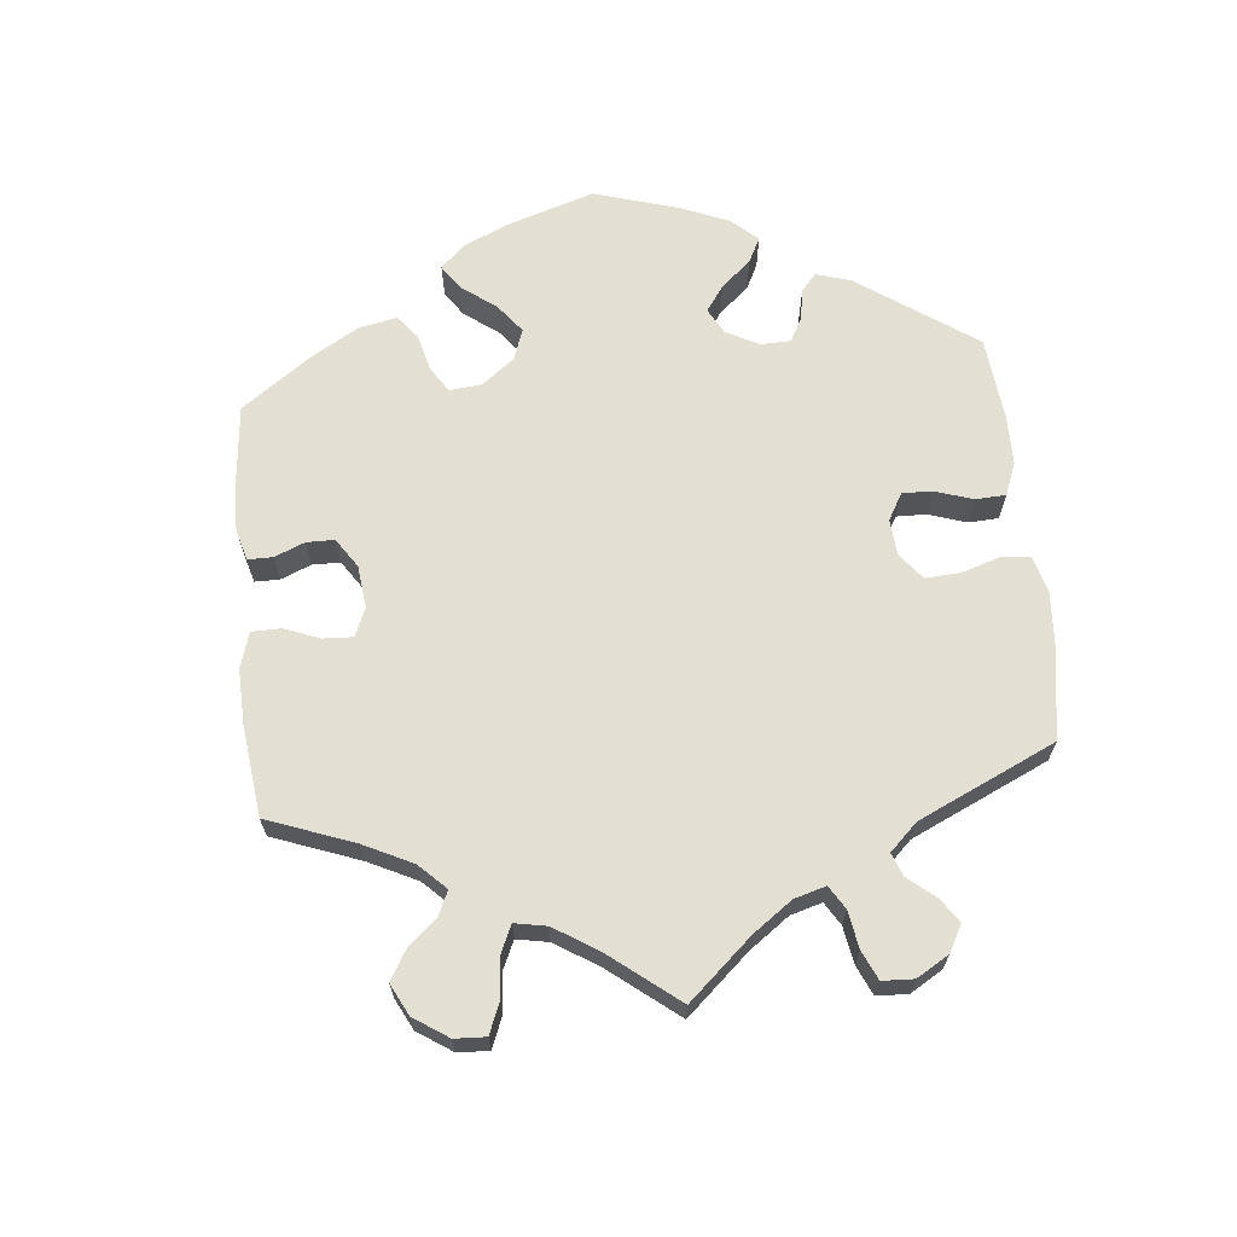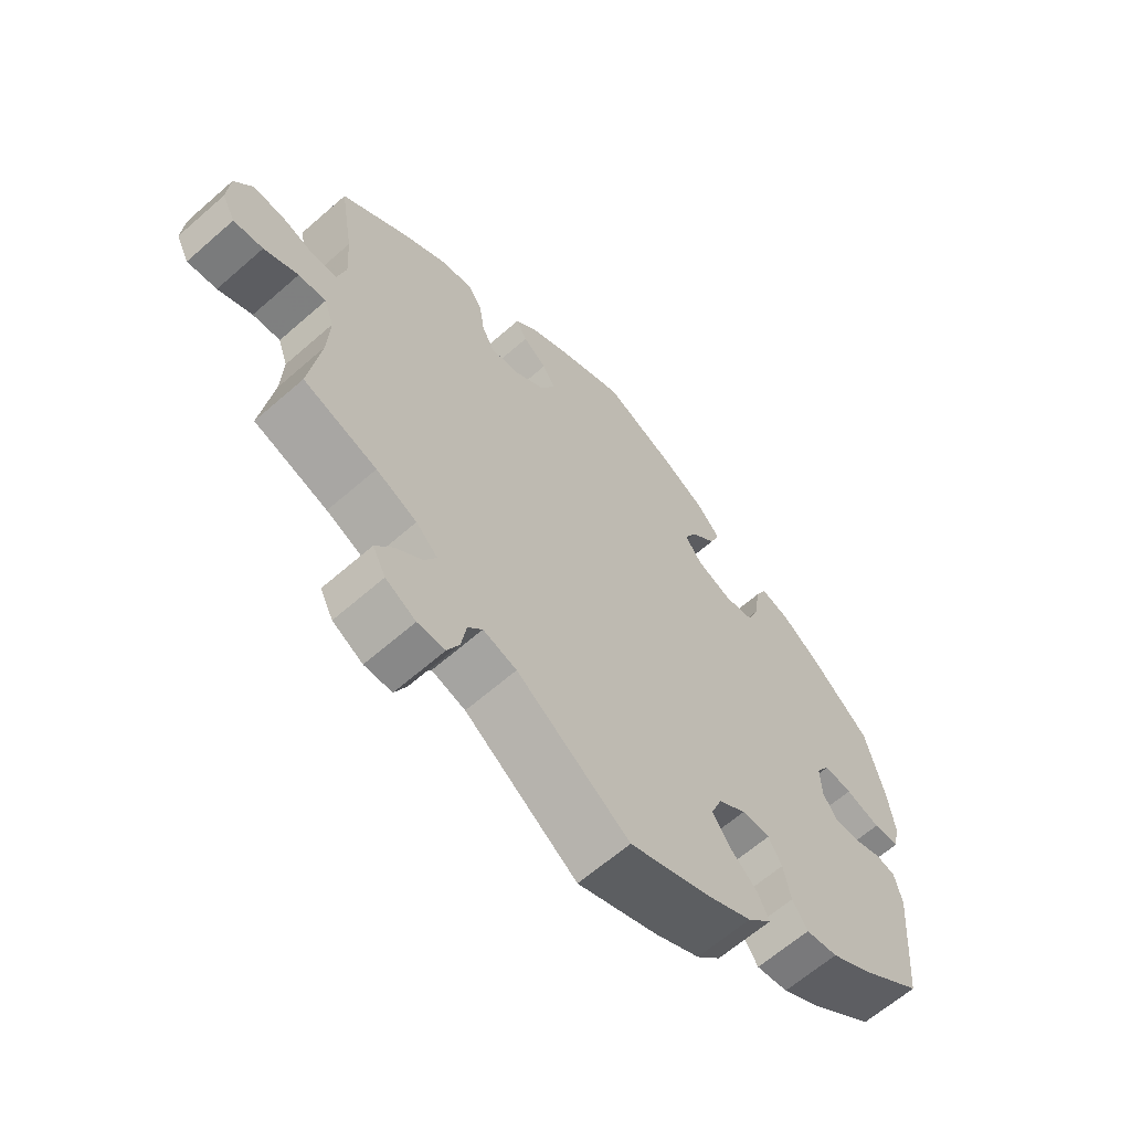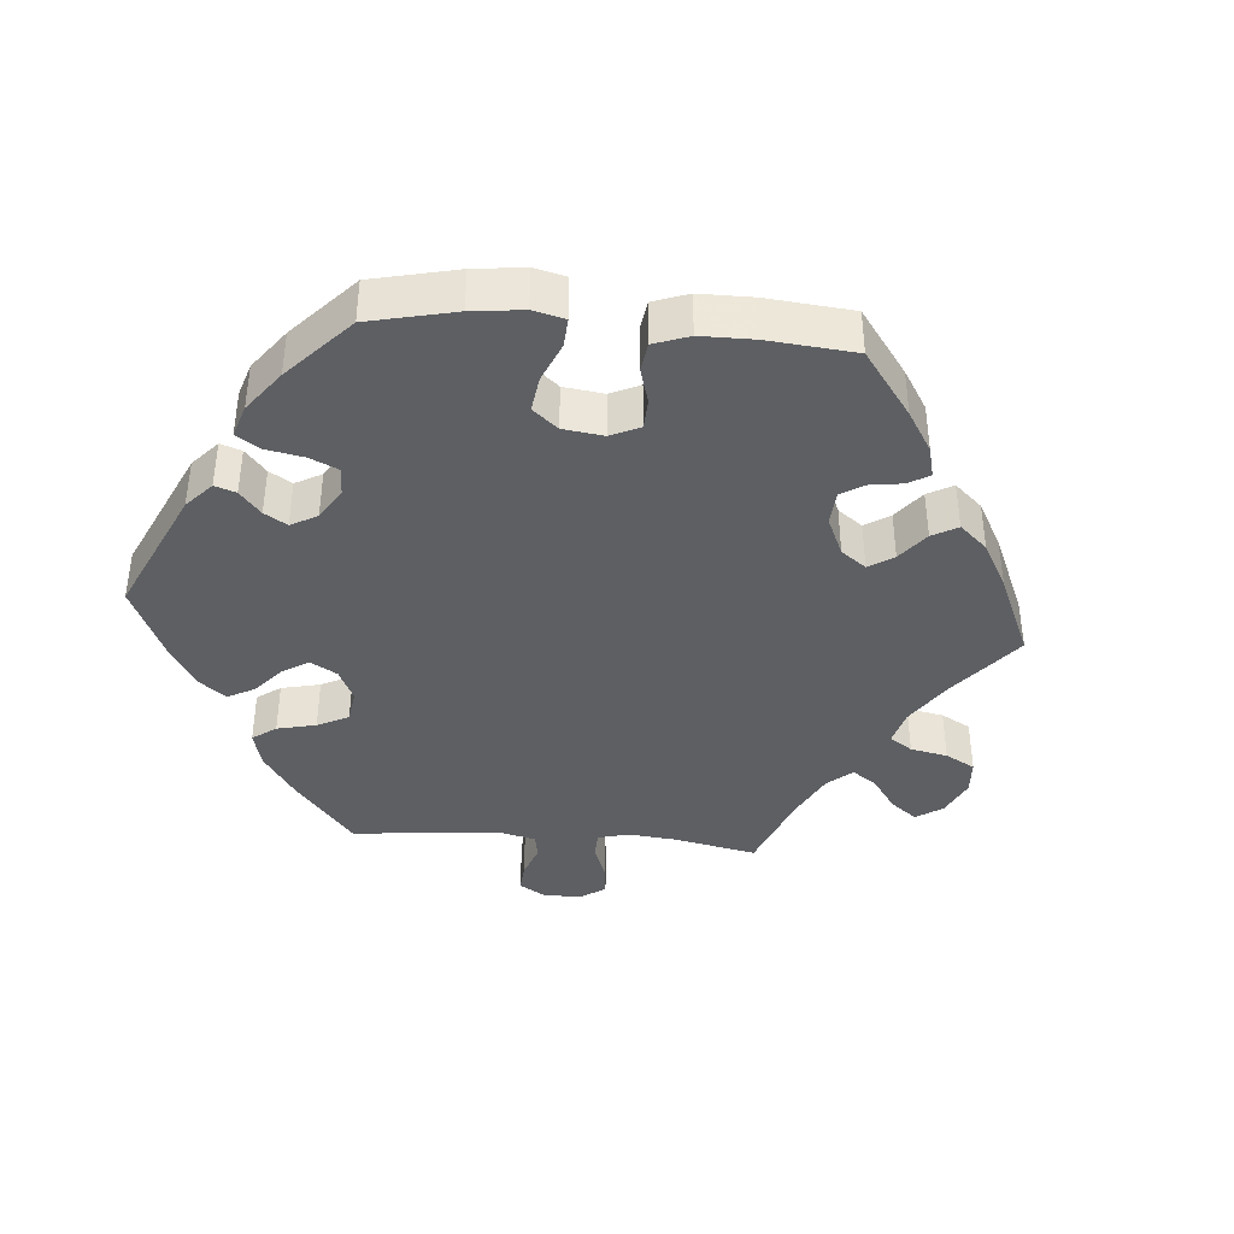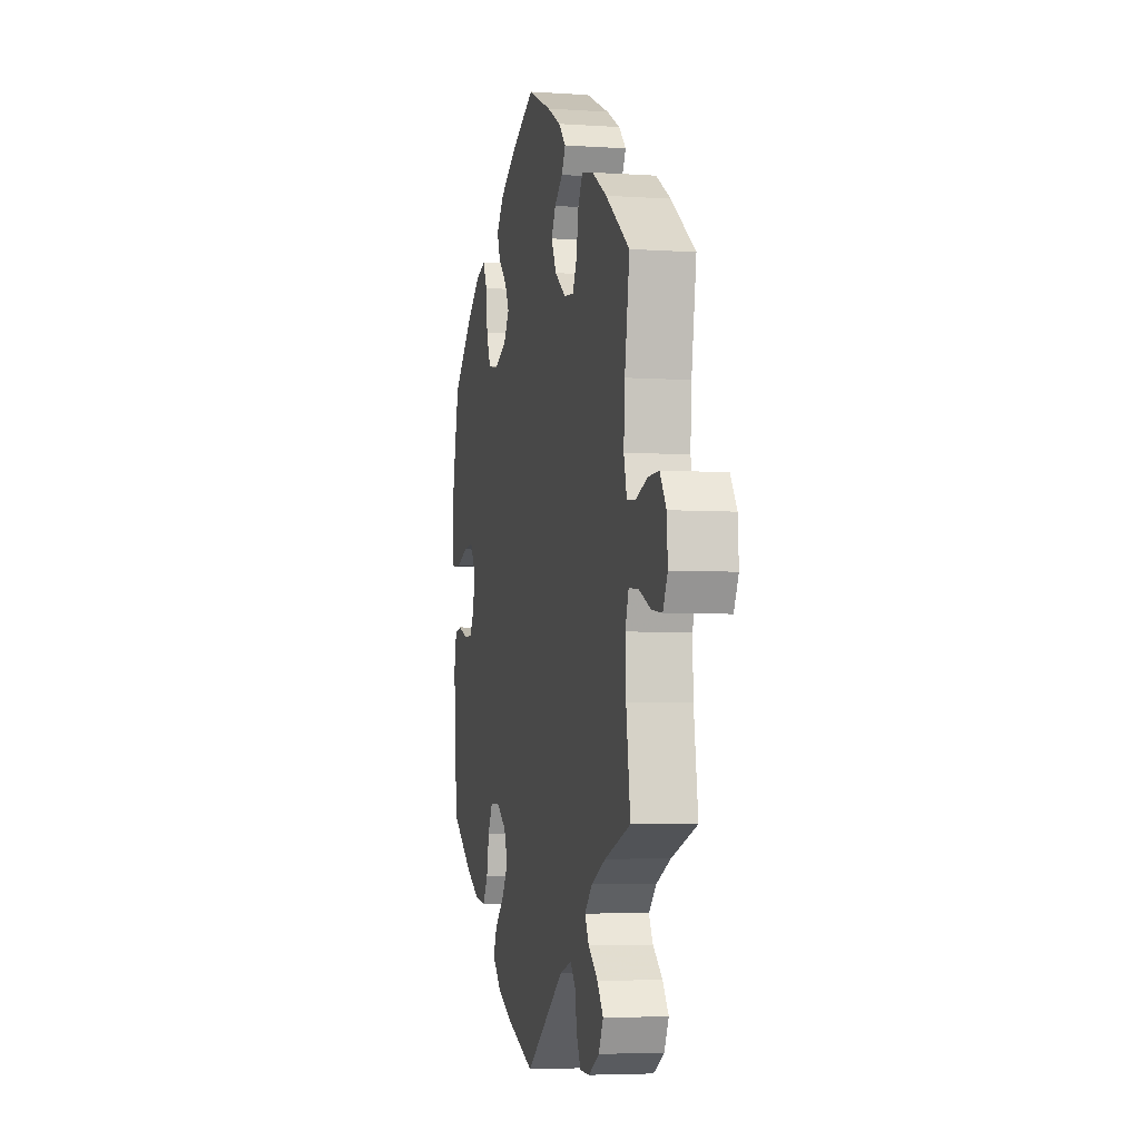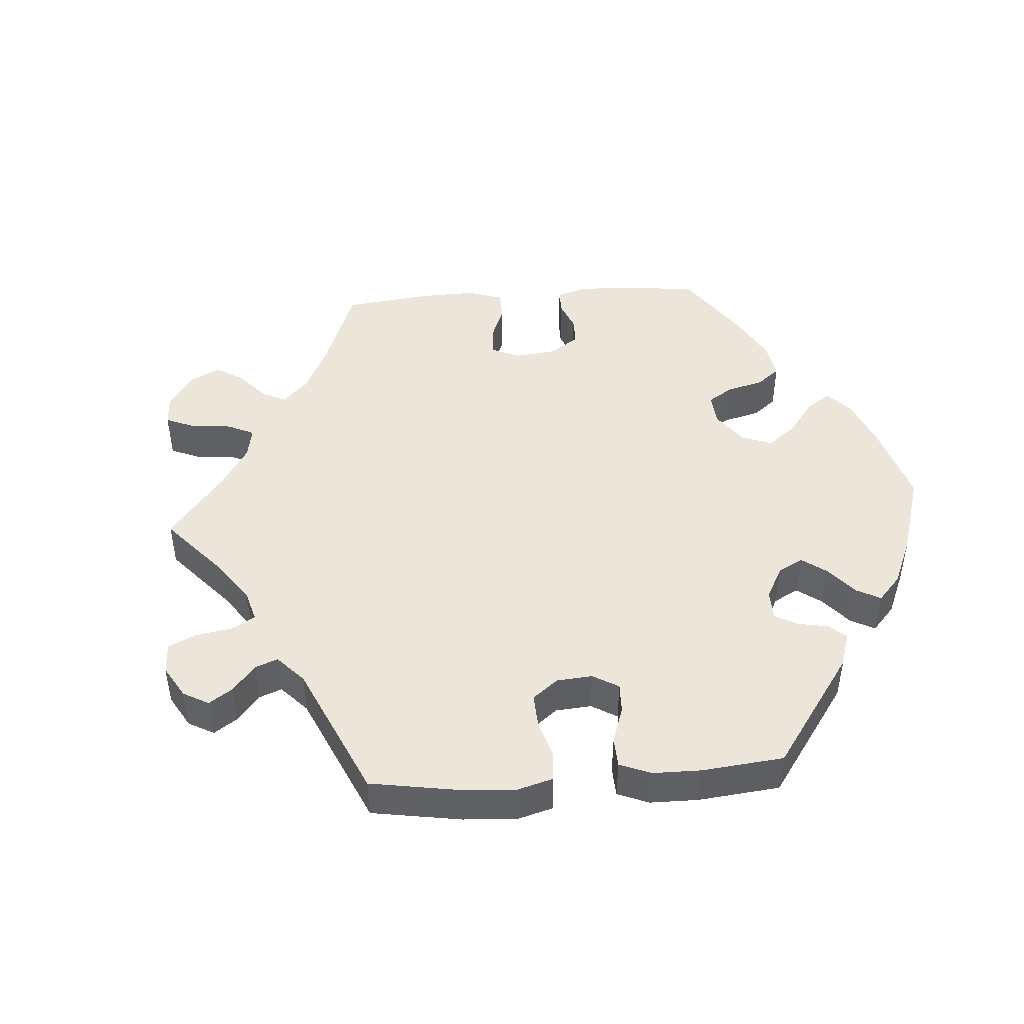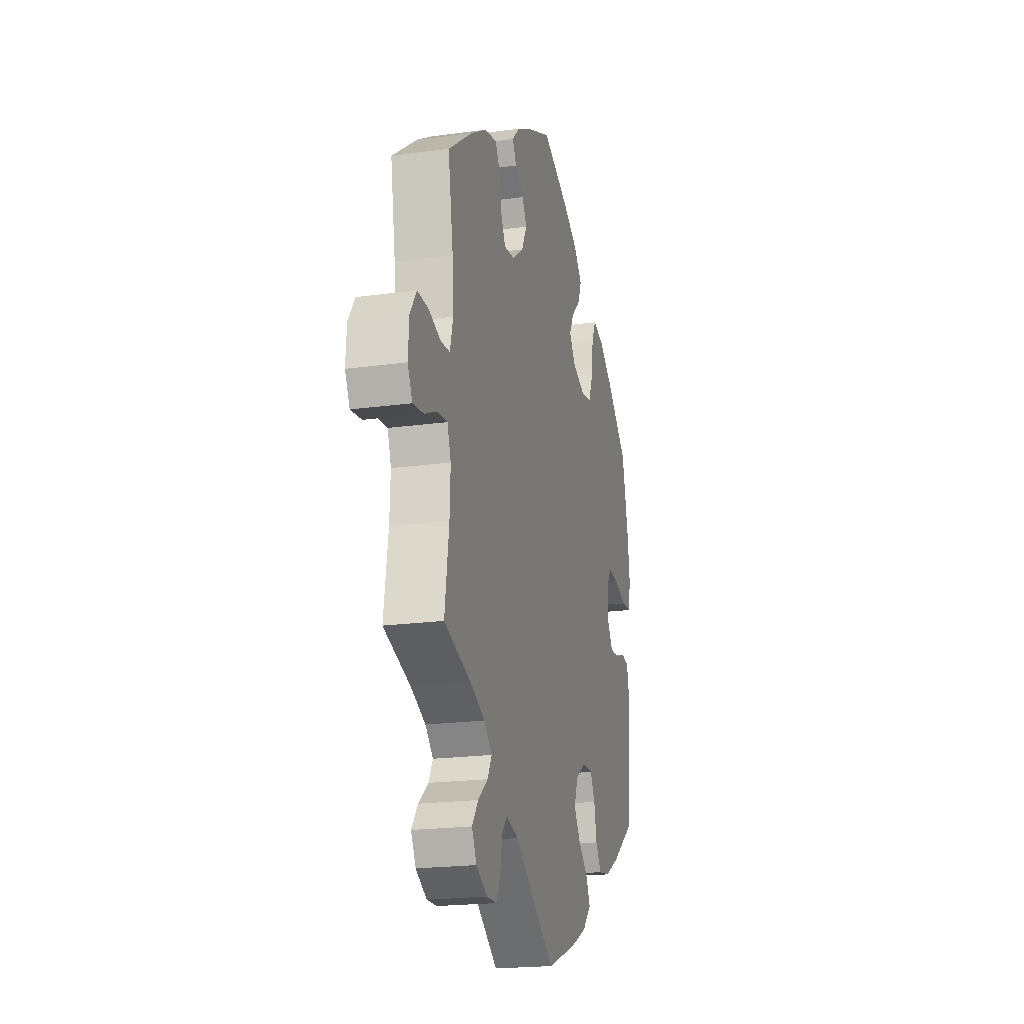
<metadata>
{"format":"obj","ext":"obj","renderer":"f3d","projection":"perspective","resolution":1024,"background":"white","views":[{"elev":66.5,"azim":114.1,"up":"+Y"},{"elev":-63.7,"azim":131.5,"up":"+Z"},{"elev":-39.9,"azim":-34.9,"up":"+Y"},{"elev":-4.6,"azim":77.7,"up":"+Z"},{"elev":46.7,"azim":-154.3,"up":"+Y"},{"elev":-20.4,"azim":104.1,"up":"+Z"}]}
</metadata>
<code>
v -0.517 0.07 -0.092
v -0.506 0.07 -0.042
v -0.475 0.07 -0.036
v -0.433 0.07 -0.051
v -0.396 0.07 -0.052
v -0.374 0.07 -0.016
v -0.372 0.07 0.036
v -0.393 0.07 0.07
v -0.436 0.07 0.066
v -0.488 0.07 0.048
v -0.527 0.07 0.05
v -0.537 0.07 0.097
v -0.528 0.07 0.169
v -0.5 0.07 0.289
v -0.409 0.07 0.373
v -0.351 0.07 0.416
v -0.307 0.07 0.429
v -0.289 0.07 0.392
v -0.282 0.07 0.333
v -0.263 0.07 0.286
v -0.218 0.07 0.278
v -0.165 0.07 0.3
v -0.139 0.07 0.337
v -0.158 0.07 0.374
v -0.196 0.07 0.411
v -0.211 0.07 0.449
v -0.177 0.07 0.489
v -0.112 0.07 0.527
v -0.001 0.07 0.578
v 0.103 0.07 0.532
v 0.162 0.07 0.5
v 0.193 0.07 0.468
v 0.176 0.07 0.438
v 0.14 0.07 0.41
v 0.121 0.07 0.376
v 0.143 0.07 0.332
v 0.191 0.07 0.297
v 0.234 0.07 0.292
v 0.253 0.07 0.329
v 0.261 0.07 0.382
v 0.282 0.07 0.417
v 0.333 0.07 0.406
v 0.397 0.07 0.367
v 0.501 0.07 0.29
v 0.48 0.07 0.162
v 0.475 0.07 0.086
v 0.488 0.07 0.036
v 0.526 0.07 0.033
v 0.576 0.07 0.05
v 0.623 0.07 0.051
v 0.65 0.07 0.01
v 0.654 0.07 -0.048
v 0.634 0.07 -0.087
v 0.589 0.07 -0.081
v 0.537 0.07 -0.057
v 0.495 0.07 -0.053
v 0.48 0.07 -0.096
v 0.483 0.07 -0.167
v 0.501 0.07 -0.289
v 0.389 0.07 -0.326
v 0.327 0.07 -0.354
v 0.294 0.07 -0.386
v 0.312 0.07 -0.419
v 0.353 0.07 -0.453
v 0.379 0.07 -0.489
v 0.359 0.07 -0.528
v 0.313 0.07 -0.554
v 0.271 0.07 -0.553
v 0.253 0.07 -0.516
v 0.245 0.07 -0.468
v 0.223 0.07 -0.441
v 0.172 0.07 -0.456
v 0.001 0.07 -0.578
v -0.12 0.07 -0.532
v -0.189 0.07 -0.498
v -0.226 0.07 -0.46
v -0.209 0.07 -0.423
v -0.168 0.07 -0.385
v -0.141 0.07 -0.344
v -0.158 0.07 -0.301
v -0.2 0.07 -0.272
v -0.243 0.07 -0.272
v -0.263 0.07 -0.309
v -0.274 0.07 -0.363
v -0.297 0.07 -0.399
v -0.345 0.07 -0.392
v -0.405 0.07 -0.358
v -0.5 0.07 -0.289
v -0.517 0 -0.092
v -0.506 0 -0.042
v -0.475 0 -0.036
v -0.433 0 -0.051
v -0.396 0 -0.052
v -0.374 0 -0.016
v -0.372 0 0.036
v -0.393 0 0.07
v -0.436 0 0.066
v -0.488 0 0.048
v -0.527 0 0.05
v -0.537 0 0.097
v -0.528 0 0.169
v -0.5 0 0.289
v -0.409 0 0.373
v -0.351 0 0.416
v -0.307 0 0.429
v -0.289 0 0.392
v -0.282 0 0.333
v -0.263 0 0.286
v -0.218 0 0.278
v -0.165 0 0.3
v -0.139 0 0.337
v -0.158 0 0.374
v -0.196 0 0.411
v -0.211 0 0.449
v -0.177 0 0.489
v -0.112 0 0.527
v -0.001 0 0.578
v 0.103 0 0.532
v 0.162 0 0.5
v 0.193 0 0.468
v 0.176 0 0.438
v 0.14 0 0.41
v 0.121 0 0.376
v 0.143 0 0.332
v 0.191 0 0.297
v 0.234 0 0.292
v 0.253 0 0.329
v 0.261 0 0.382
v 0.282 0 0.417
v 0.333 0 0.406
v 0.397 0 0.367
v 0.501 0 0.29
v 0.48 0 0.162
v 0.475 0 0.086
v 0.488 0 0.036
v 0.526 0 0.033
v 0.576 0 0.05
v 0.623 0 0.051
v 0.65 0 0.01
v 0.654 0 -0.048
v 0.634 0 -0.087
v 0.589 0 -0.081
v 0.537 0 -0.057
v 0.495 0 -0.053
v 0.48 0 -0.096
v 0.483 0 -0.167
v 0.501 0 -0.289
v 0.389 0 -0.326
v 0.327 0 -0.354
v 0.294 0 -0.386
v 0.312 0 -0.419
v 0.353 0 -0.453
v 0.379 0 -0.489
v 0.359 0 -0.528
v 0.313 0 -0.554
v 0.271 0 -0.553
v 0.253 0 -0.516
v 0.245 0 -0.468
v 0.223 0 -0.441
v 0.172 0 -0.456
v 0.001 0 -0.578
v -0.12 0 -0.532
v -0.189 0 -0.498
v -0.226 0 -0.46
v -0.209 0 -0.423
v -0.168 0 -0.385
v -0.141 0 -0.344
v -0.158 0 -0.301
v -0.2 0 -0.272
v -0.243 0 -0.272
v -0.263 0 -0.309
v -0.274 0 -0.363
v -0.297 0 -0.399
v -0.345 0 -0.392
v -0.405 0 -0.358
v -0.5 0 -0.289
f 83 84 85 86
f 82 83 86 87
f 75 76 77 78
f 75 78 79
f 72 73 74 75
f 71 72 75 79
f 67 68 69 70
f 65 66 67 70
f 63 64 65 70
f 62 63 70 71
f 61 62 71 79
f 58 59 60
f 57 58 60 61
f 56 57 61 79
f 52 53 54 55
f 52 55 56
f 51 52 56
f 48 49 50 51
f 47 48 51 56
f 46 47 56 79
f 42 43 44 45
f 39 40 41 42
f 38 39 42 45
f 37 38 45 46
f 31 32 33 34
f 31 34 35
f 30 31 35
f 29 30 35
f 28 29 35 36
f 24 25 26 27
f 23 24 27 28
f 16 17 18 19
f 16 19 20
f 15 16 20
f 14 15 20
f 13 14 20 21
f 9 10 11 12
f 8 9 12 13
f 1 2 3 4
f 1 4 5
f 82 87 88 1
f 37 46 79 80
f 36 37 80 81
f 23 28 36 81
f 22 23 81 82
f 8 13 21
f 7 8 21 22
f 6 7 22 82
f 82 1 5
f 5 6 82
f 174 173 172 171
f 175 174 171 170
f 166 165 164 163
f 167 166 163
f 163 162 161 160
f 167 163 160 159
f 158 157 156 155
f 158 155 154 153
f 158 153 152 151
f 159 158 151 150
f 167 159 150 149
f 148 147 146
f 149 148 146 145
f 167 149 145 144
f 143 142 141 140
f 144 143 140
f 144 140 139
f 139 138 137 136
f 144 139 136 135
f 167 144 135 134
f 133 132 131 130
f 130 129 128 127
f 133 130 127 126
f 134 133 126 125
f 122 121 120 119
f 123 122 119
f 123 119 118
f 123 118 117
f 124 123 117 116
f 115 114 113 112
f 116 115 112 111
f 107 106 105 104
f 108 107 104
f 108 104 103
f 108 103 102
f 109 108 102 101
f 100 99 98 97
f 101 100 97 96
f 92 91 90 89
f 93 92 89
f 89 176 175 170
f 168 167 134 125
f 169 168 125 124
f 169 124 116 111
f 170 169 111 110
f 109 101 96
f 110 109 96 95
f 170 110 95 94
f 93 89 170
f 170 94 93
f 1 89 90 2
f 2 90 91 3
f 3 91 92 4
f 4 92 93 5
f 5 93 94 6
f 6 94 95 7
f 7 95 96 8
f 8 96 97 9
f 9 97 98 10
f 10 98 99 11
f 11 99 100 12
f 12 100 101 13
f 13 101 102 14
f 14 102 103 15
f 15 103 104 16
f 16 104 105 17
f 17 105 106 18
f 18 106 107 19
f 19 107 108 20
f 20 108 109 21
f 21 109 110 22
f 22 110 111 23
f 23 111 112 24
f 24 112 113 25
f 25 113 114 26
f 26 114 115 27
f 27 115 116 28
f 28 116 117 29
f 29 117 118 30
f 30 118 119 31
f 31 119 120 32
f 32 120 121 33
f 33 121 122 34
f 34 122 123 35
f 35 123 124 36
f 36 124 125 37
f 37 125 126 38
f 38 126 127 39
f 39 127 128 40
f 40 128 129 41
f 41 129 130 42
f 42 130 131 43
f 43 131 132 44
f 44 132 133 45
f 45 133 134 46
f 46 134 135 47
f 47 135 136 48
f 48 136 137 49
f 49 137 138 50
f 50 138 139 51
f 51 139 140 52
f 52 140 141 53
f 53 141 142 54
f 54 142 143 55
f 55 143 144 56
f 56 144 145 57
f 57 145 146 58
f 58 146 147 59
f 59 147 148 60
f 60 148 149 61
f 61 149 150 62
f 62 150 151 63
f 63 151 152 64
f 64 152 153 65
f 65 153 154 66
f 66 154 155 67
f 67 155 156 68
f 68 156 157 69
f 69 157 158 70
f 70 158 159 71
f 71 159 160 72
f 72 160 161 73
f 73 161 162 74
f 74 162 163 75
f 75 163 164 76
f 76 164 165 77
f 77 165 166 78
f 78 166 167 79
f 79 167 168 80
f 80 168 169 81
f 81 169 170 82
f 82 170 171 83
f 83 171 172 84
f 84 172 173 85
f 85 173 174 86
f 86 174 175 87
f 87 175 176 88
f 88 176 89 1

</code>
